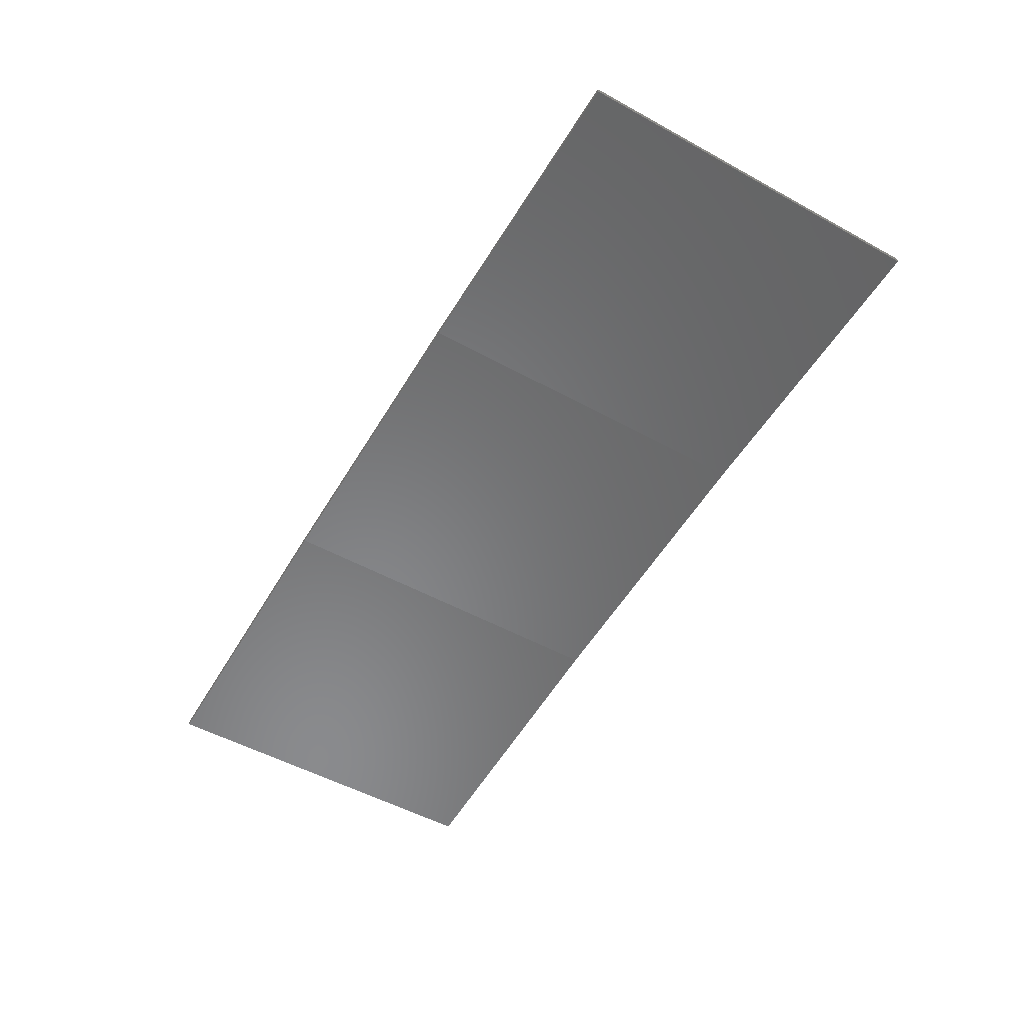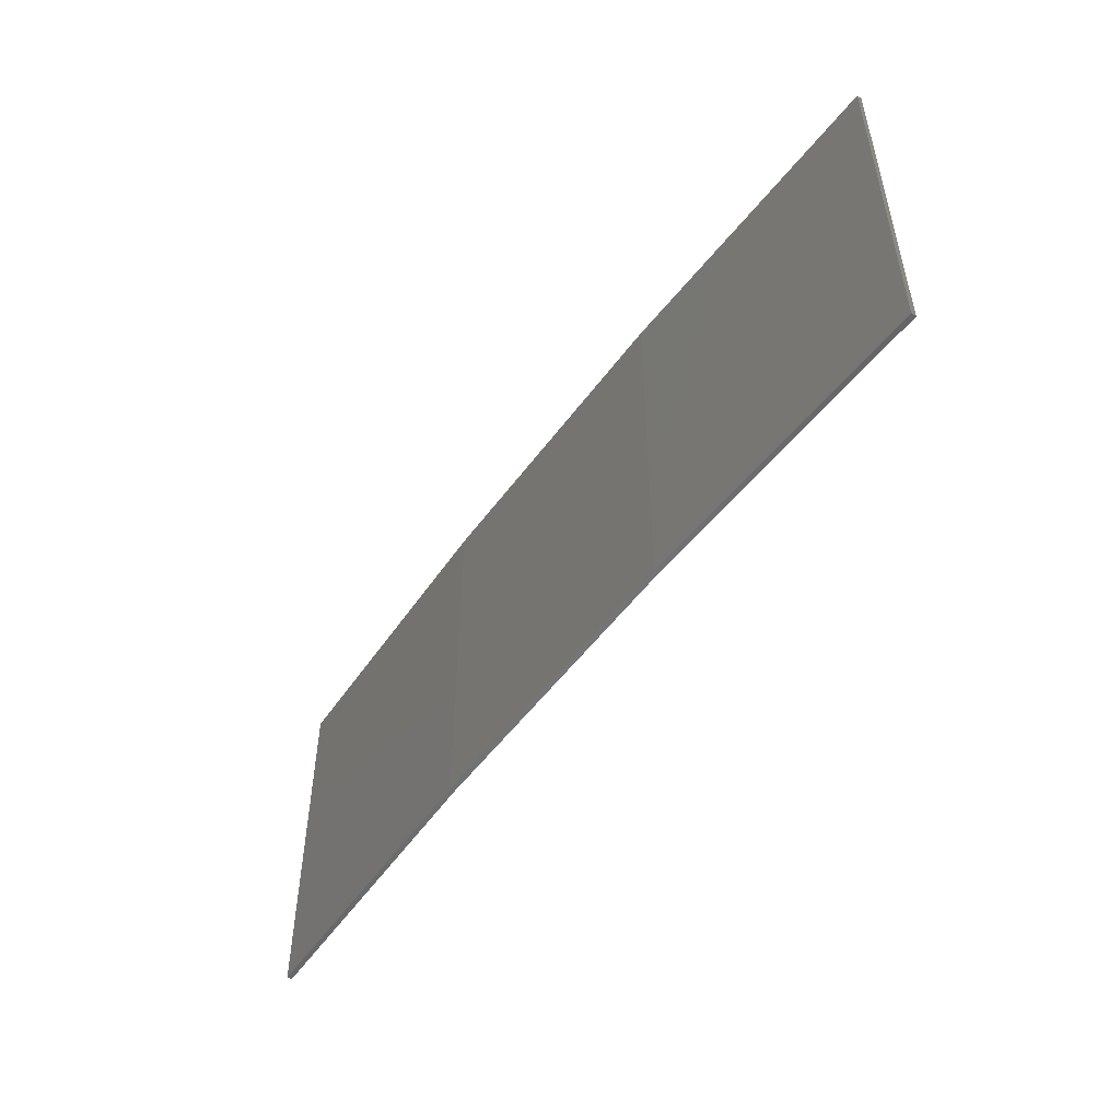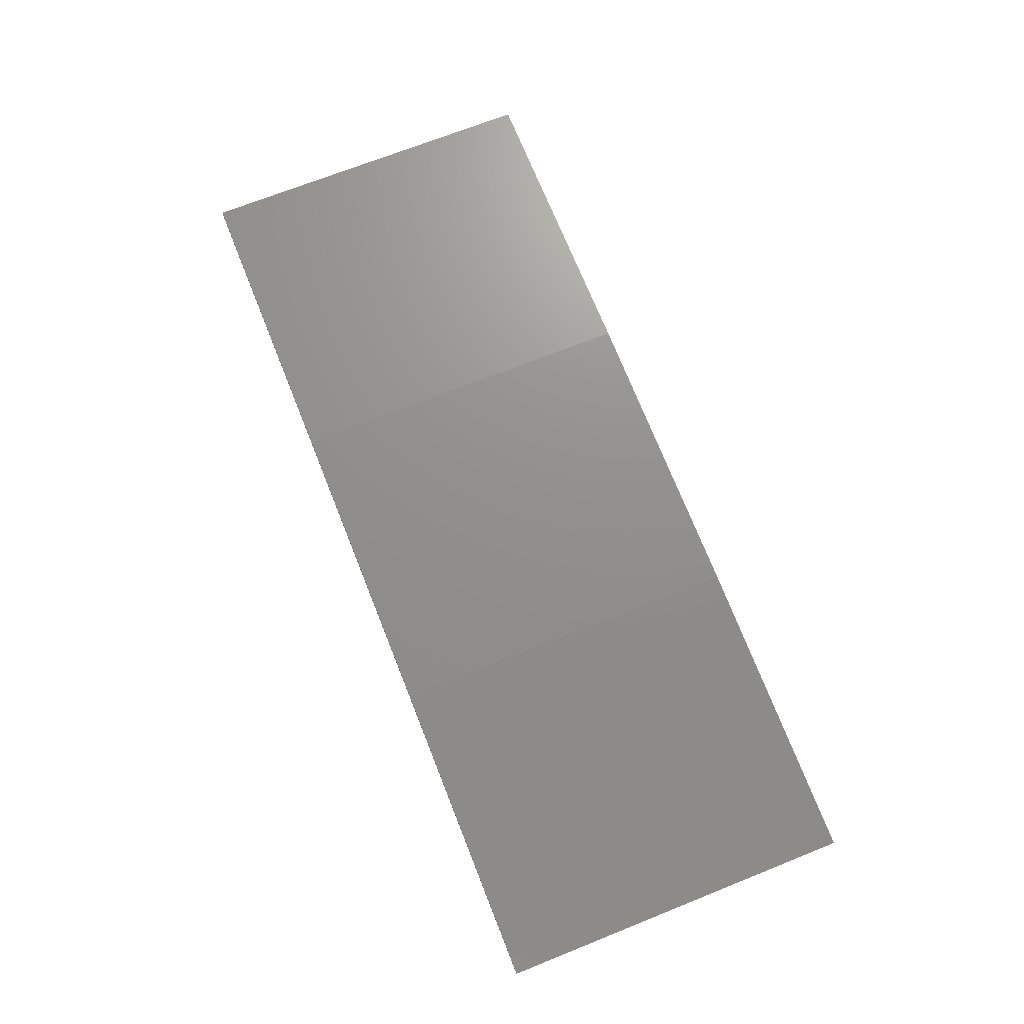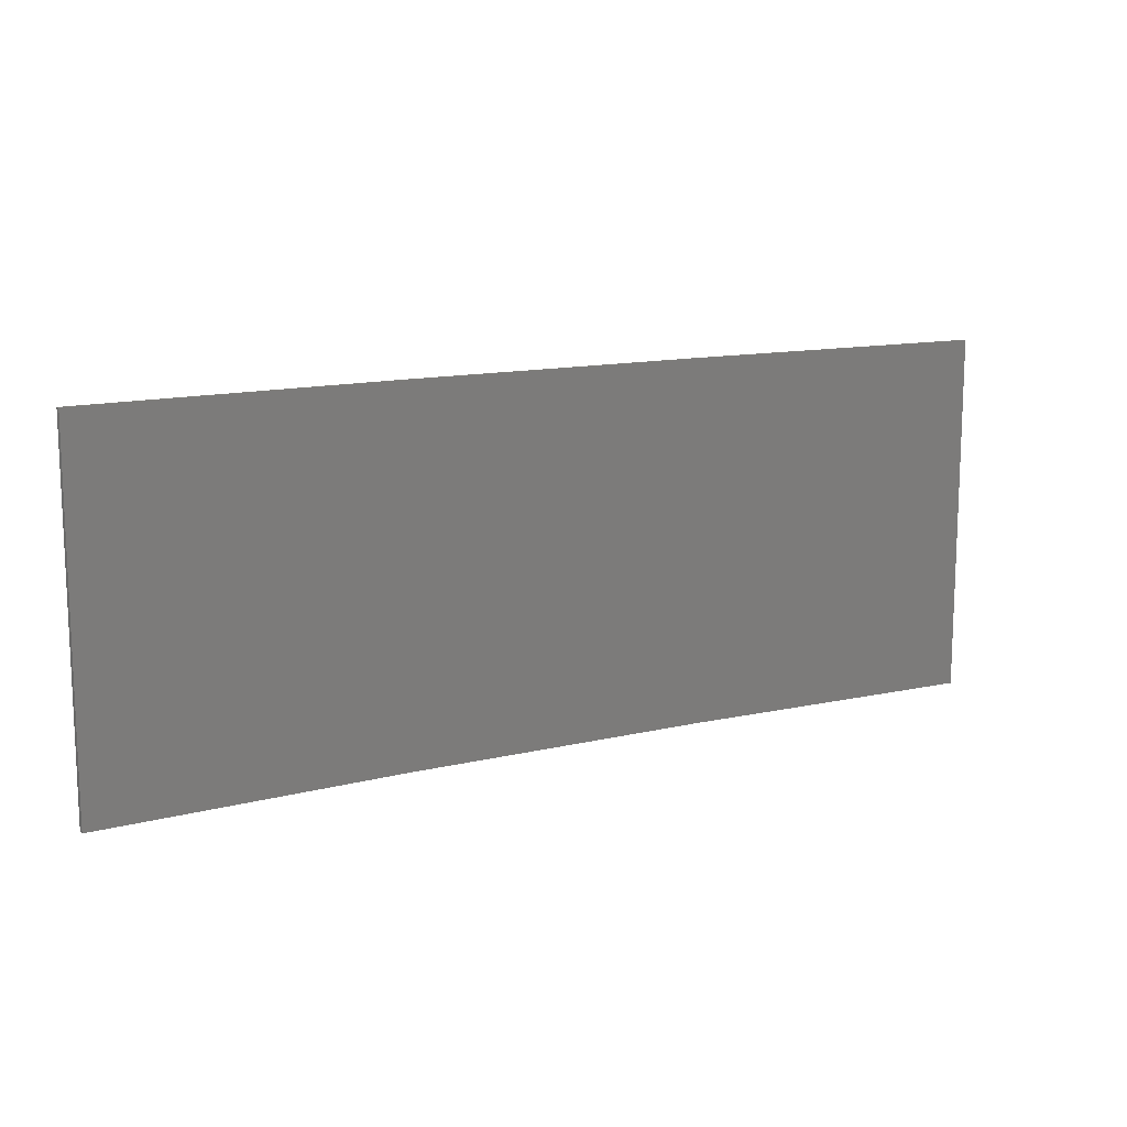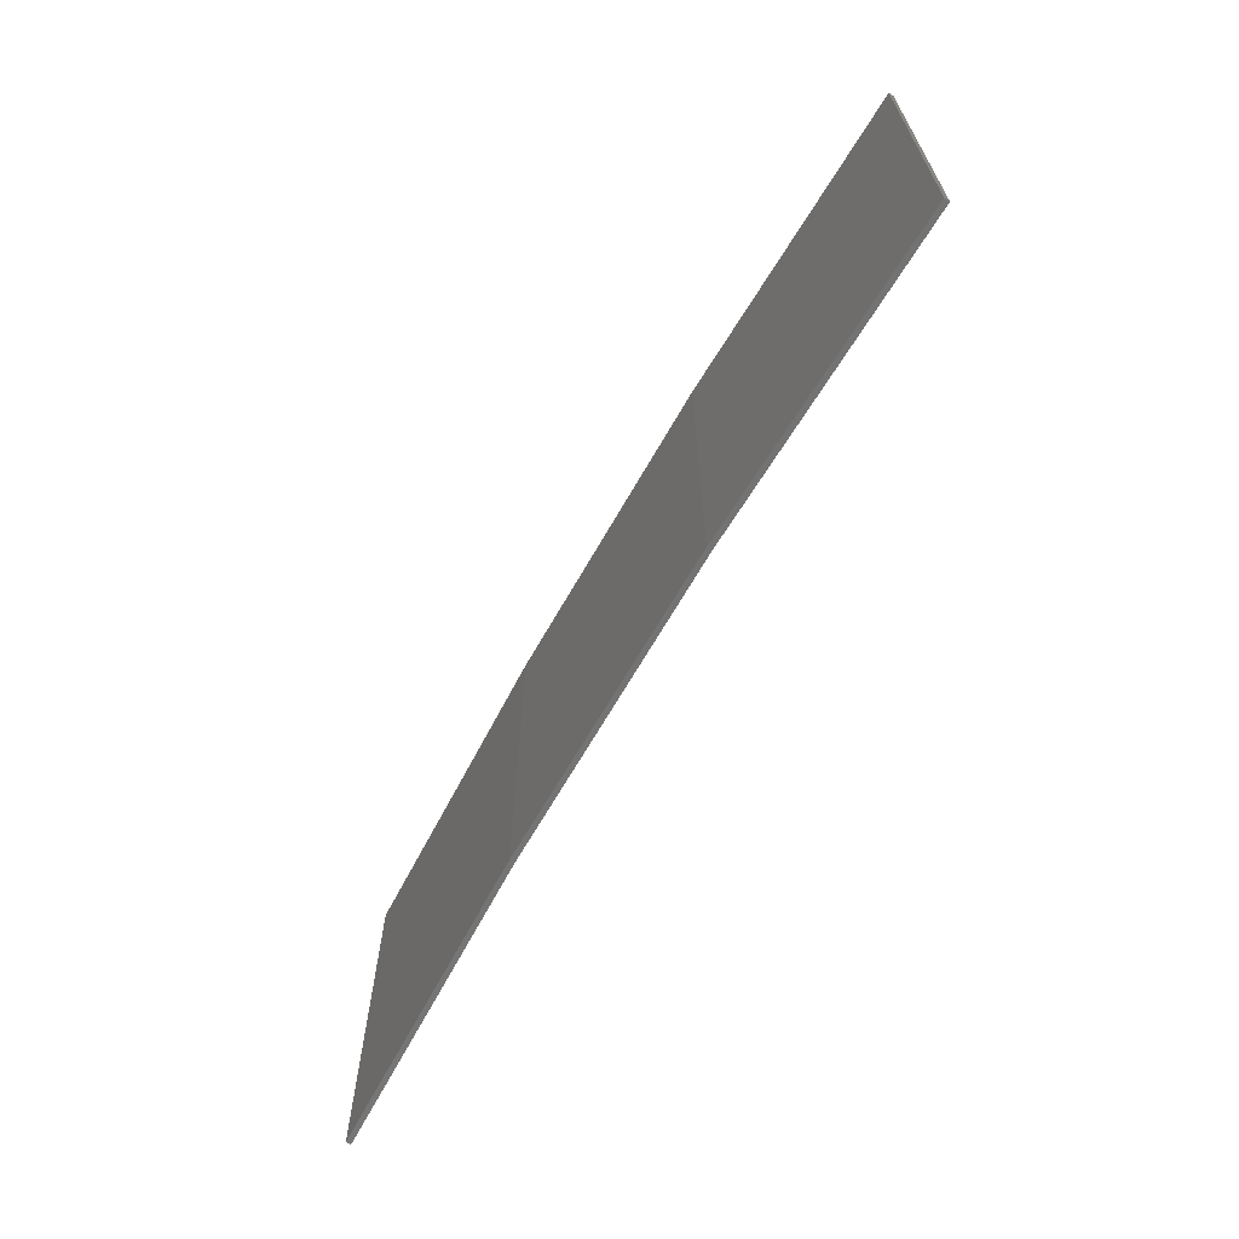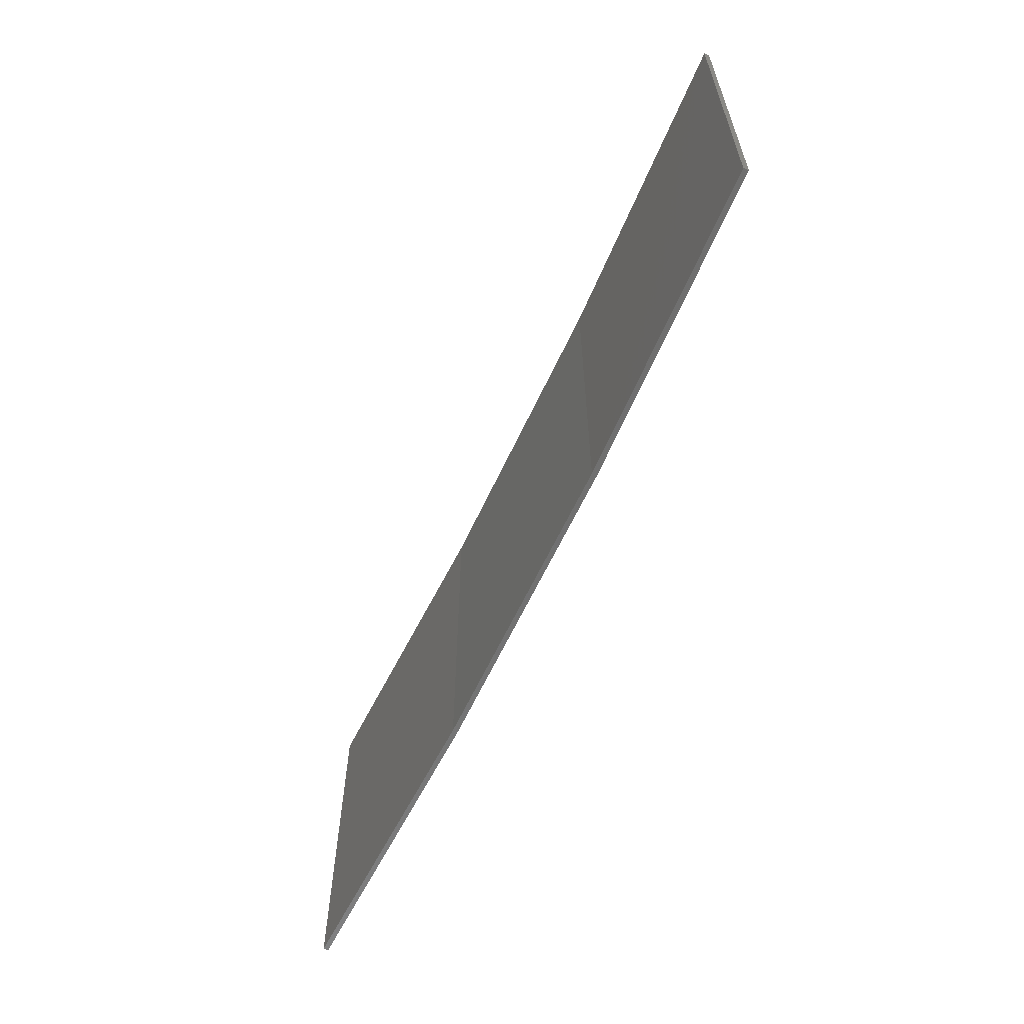
<metadata>
{"format":"stl","ext":"stl","renderer":"f3d","projection":"perspective","resolution":1024,"background":"white","views":[{"elev":-51.9,"azim":59.3,"up":"+Y"},{"elev":-51.2,"azim":-121.9,"up":"+Z"},{"elev":70.1,"azim":-111.8,"up":"+Y"},{"elev":13.0,"azim":-26.1,"up":"+Z"},{"elev":-65.6,"azim":-116.6,"up":"+Z"},{"elev":-61.5,"azim":68.2,"up":"+Z"}]}
</metadata>
<code>
# stl→obj: 16 verts, 28 faces
v -3.671 4.249 -147.5
v -0.6064 4.301 -147.5
v -0.6064 4.301 -151.1
v -3.671 4.249 -151.1
v -6.733 4.091 -147.5
v -6.733 4.091 -151.1
v -9.787 3.83 -147.5
v -9.787 3.83 -151.1
v -9.782 3.781 -147.5
v -9.782 3.781 -151.1
v -0.6064 4.251 -151.1
v -0.6064 4.251 -147.5
v -3.67 4.199 -151.1
v -3.67 4.199 -147.5
v -6.73 4.042 -147.5
v -6.73 4.042 -151.1
f 1 2 3
f 1 3 4
f 5 4 6
f 5 1 4
f 7 6 8
f 7 5 6
f 7 8 9
f 8 10 9
f 11 12 13
f 12 14 13
f 13 15 16
f 14 15 13
f 16 9 10
f 15 9 16
f 12 3 2
f 11 3 12
f 16 10 8
f 6 16 8
f 13 16 6
f 4 13 6
f 3 11 13
f 3 13 4
f 9 15 7
f 15 5 7
f 15 14 5
f 14 1 5
f 12 2 14
f 14 2 1

</code>
